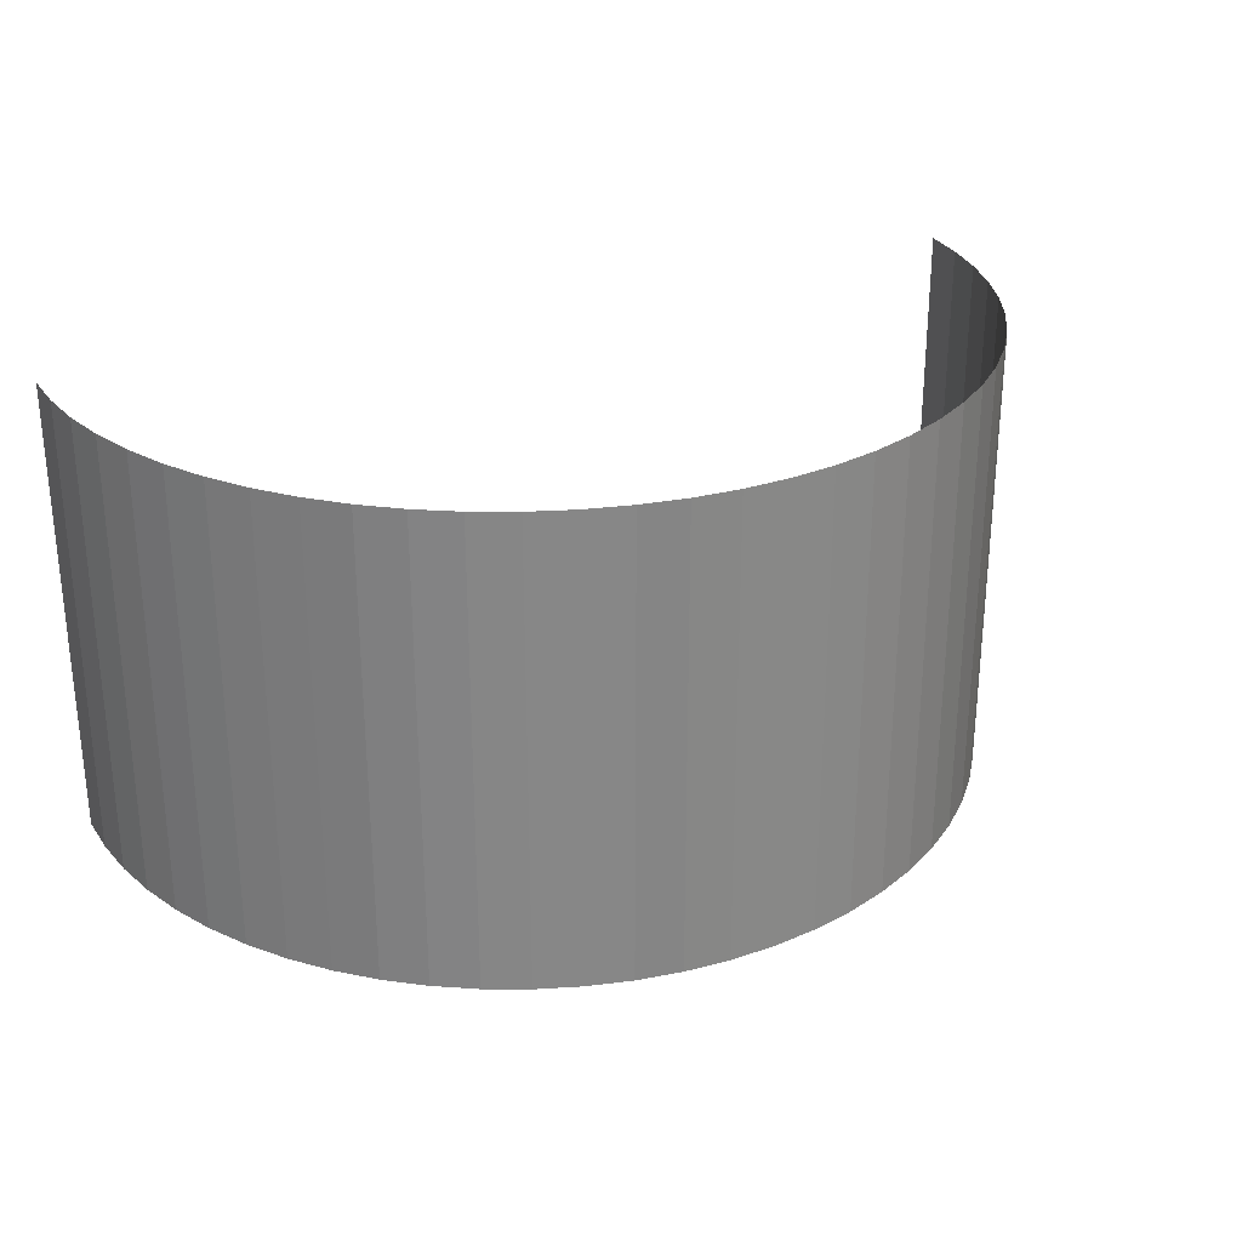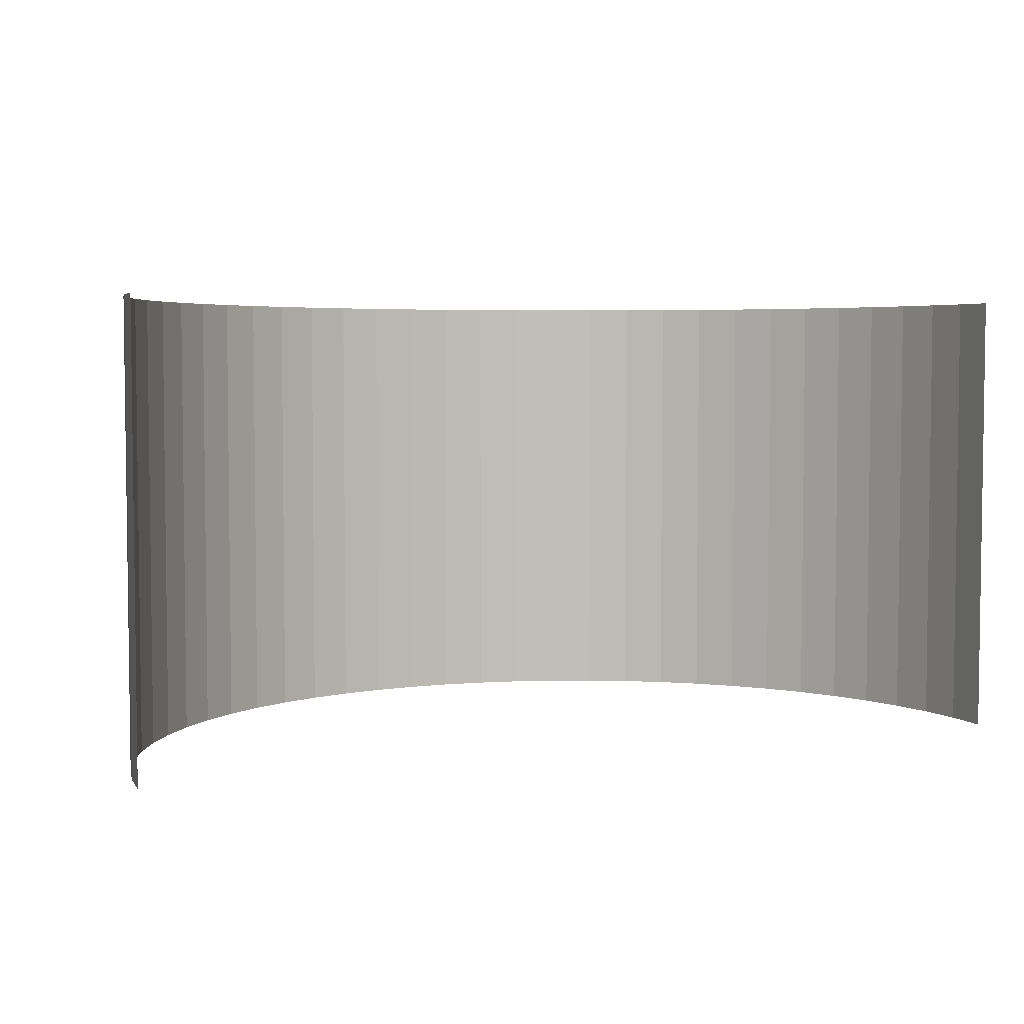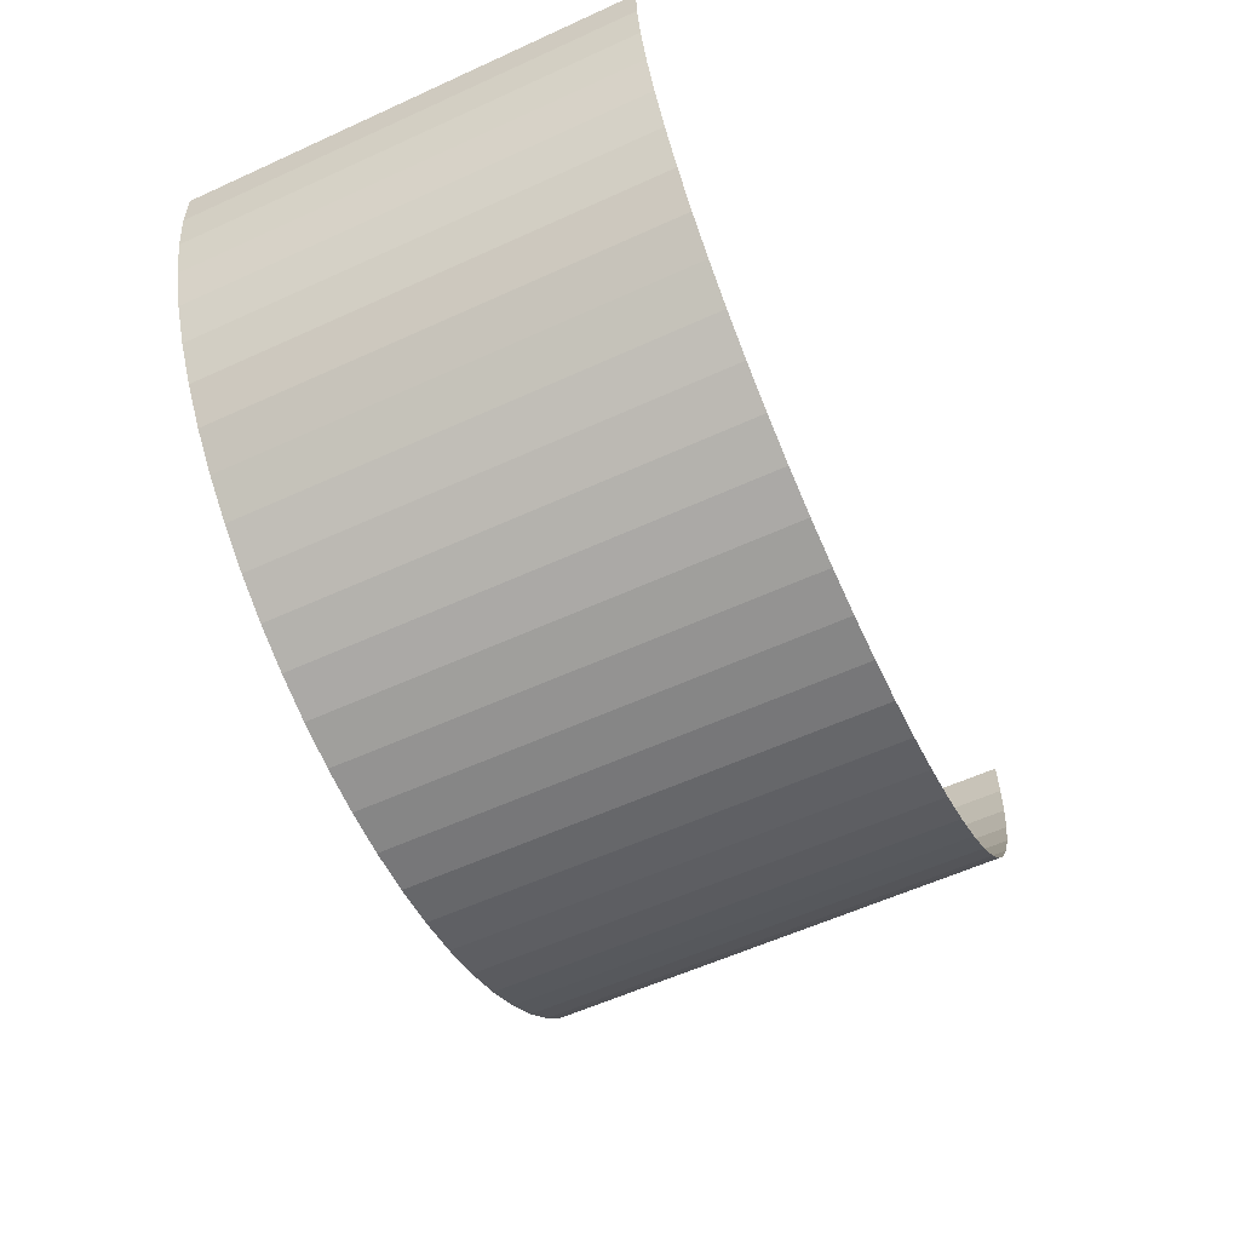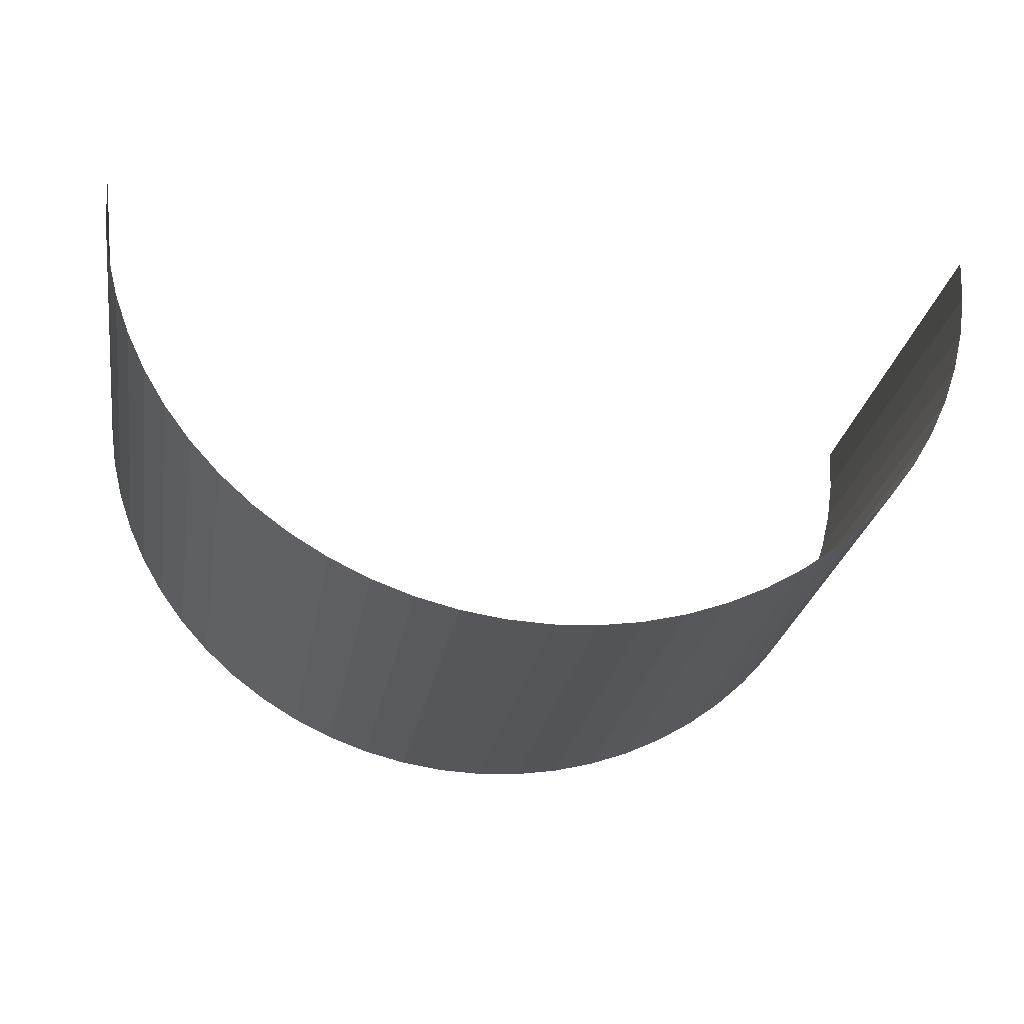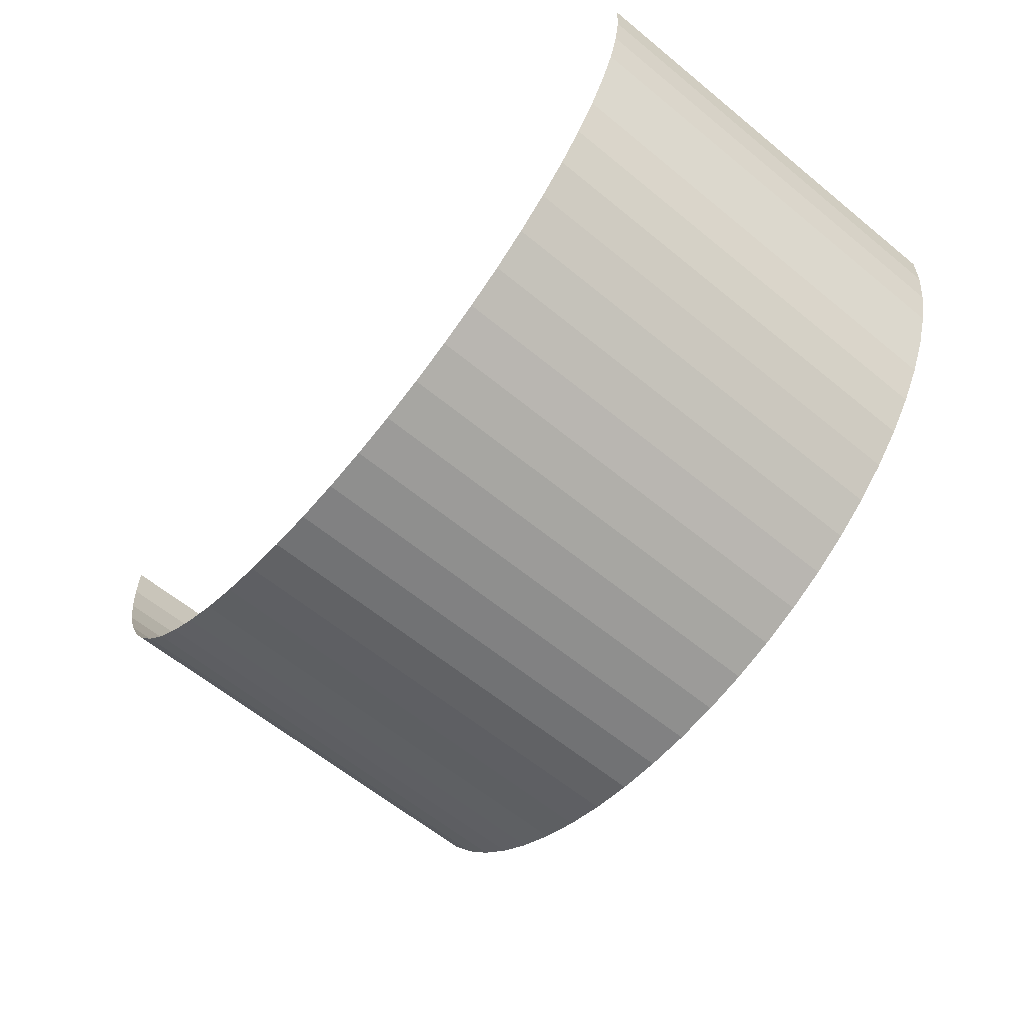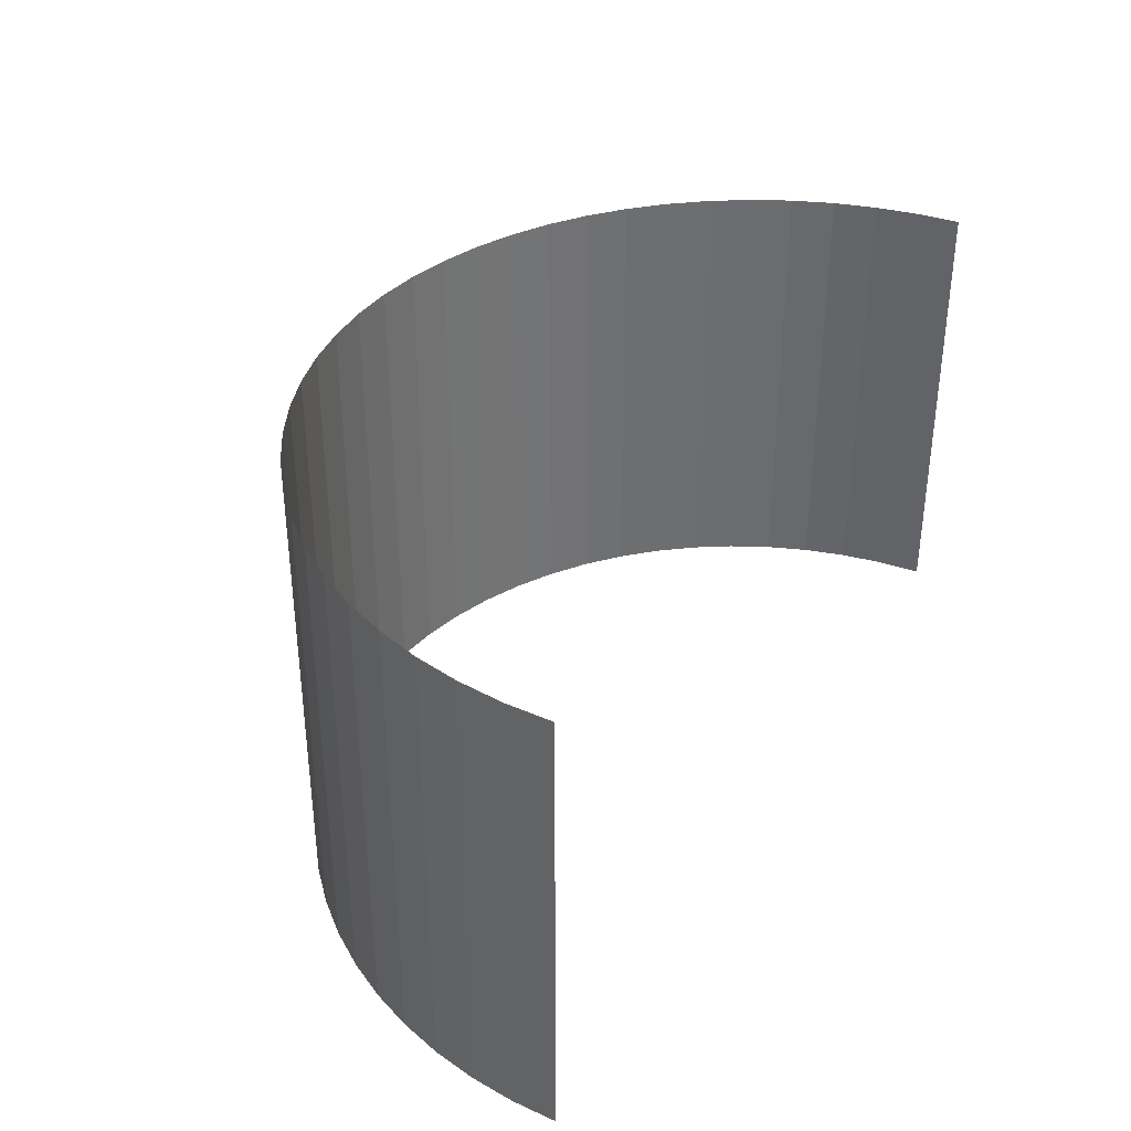
<metadata>
{"format":"obj","ext":"obj","renderer":"f3d","projection":"perspective","resolution":1024,"background":"white","views":[{"elev":28.0,"azim":155.0,"up":"+Y"},{"elev":4.4,"azim":-20.8,"up":"+Y"},{"elev":-59.6,"azim":115.0,"up":"+Z"},{"elev":-25.9,"azim":170.4,"up":"+Z"},{"elev":-62.8,"azim":-129.6,"up":"+Z"},{"elev":36.2,"azim":-62.5,"up":"+Y"}]}
</metadata>
<code>
o Cylinder.001_Cylinder.012
v 0 -0.5 -1
v 0 0.5 -1
v 0.09802 -0.5 -0.9952
v 0.09802 0.5 -0.9952
v 0.1951 -0.5 -0.9808
v 0.1951 0.5 -0.9808
v 0.2903 -0.5 -0.9569
v 0.2903 0.5 -0.9569
v 0.3827 -0.5 -0.9239
v 0.3827 0.5 -0.9239
v 0.4714 -0.5 -0.8819
v 0.4714 0.5 -0.8819
v 0.5556 -0.5 -0.8315
v 0.5556 0.5 -0.8315
v 0.6344 -0.5 -0.773
v 0.6344 0.5 -0.773
v 0.7071 -0.5 -0.7071
v 0.7071 0.5 -0.7071
v 0.773 -0.5 -0.6344
v 0.773 0.5 -0.6344
v 0.8315 -0.5 -0.5556
v 0.8315 0.5 -0.5556
v 0.8819 -0.5 -0.4714
v 0.8819 0.5 -0.4714
v 0.9239 -0.5 -0.3827
v 0.9239 0.5 -0.3827
v 0.9569 -0.5 -0.2903
v 0.9569 0.5 -0.2903
v 0.9808 -0.5 -0.1951
v 0.9808 0.5 -0.1951
v 0.9952 -0.5 -0.09802
v 0.9952 0.5 -0.09802
v 1 -0.5 0
v 1 0.5 0
v -1 -0.5 0
v -1 0.5 0
v -0.9952 -0.5 -0.09802
v -0.9952 0.5 -0.09802
v -0.9808 -0.5 -0.1951
v -0.9808 0.5 -0.1951
v -0.9569 -0.5 -0.2903
v -0.9569 0.5 -0.2903
v -0.9239 -0.5 -0.3827
v -0.9239 0.5 -0.3827
v -0.8819 -0.5 -0.4714
v -0.8819 0.5 -0.4714
v -0.8315 -0.5 -0.5556
v -0.8315 0.5 -0.5556
v -0.773 -0.5 -0.6344
v -0.773 0.5 -0.6344
v -0.7071 -0.5 -0.7071
v -0.7071 0.5 -0.7071
v -0.6344 -0.5 -0.773
v -0.6344 0.5 -0.773
v -0.5556 -0.5 -0.8315
v -0.5556 0.5 -0.8315
v -0.4714 -0.5 -0.8819
v -0.4714 0.5 -0.8819
v -0.3827 -0.5 -0.9239
v -0.3827 0.5 -0.9239
v -0.2903 -0.5 -0.9569
v -0.2903 0.5 -0.9569
v -0.1951 -0.5 -0.9808
v -0.1951 0.5 -0.9808
v -0.09802 -0.5 -0.9952
v -0.09802 0.5 -0.9952
v 0 -0.5 -1
v 0 0.5 -1
v 0.09802 -0.5 -0.9952
v 0.09802 0.5 -0.9952
v 0.1951 -0.5 -0.9808
v 0.1951 0.5 -0.9808
v 0.2903 -0.5 -0.9569
v 0.2903 0.5 -0.9569
v 0.3827 -0.5 -0.9239
v 0.3827 0.5 -0.9239
v 0.4714 -0.5 -0.8819
v 0.4714 0.5 -0.8819
v 0.5556 -0.5 -0.8315
v 0.5556 0.5 -0.8315
v 0.6344 -0.5 -0.773
v 0.6344 0.5 -0.773
v 0.7071 -0.5 -0.7071
v 0.7071 0.5 -0.7071
v 0.773 -0.5 -0.6344
v 0.773 0.5 -0.6344
v 0.8315 -0.5 -0.5556
v 0.8315 0.5 -0.5556
v 0.8819 -0.5 -0.4714
v 0.8819 0.5 -0.4714
v 0.9239 -0.5 -0.3827
v 0.9239 0.5 -0.3827
v 0.9569 -0.5 -0.2903
v 0.9569 0.5 -0.2903
v 0.9808 -0.5 -0.1951
v 0.9808 0.5 -0.1951
v 0.9952 -0.5 -0.09802
v 0.9952 0.5 -0.09802
v 1 -0.5 0
v 1 0.5 0
v -1 -0.5 0
v -1 0.5 0
v -0.9952 -0.5 -0.09802
v -0.9952 0.5 -0.09802
v -0.9808 -0.5 -0.1951
v -0.9808 0.5 -0.1951
v -0.9569 -0.5 -0.2903
v -0.9569 0.5 -0.2903
v -0.9239 -0.5 -0.3827
v -0.9239 0.5 -0.3827
v -0.8819 -0.5 -0.4714
v -0.8819 0.5 -0.4714
v -0.8315 -0.5 -0.5556
v -0.8315 0.5 -0.5556
v -0.773 -0.5 -0.6344
v -0.773 0.5 -0.6344
v -0.7071 -0.5 -0.7071
v -0.7071 0.5 -0.7071
v -0.6344 -0.5 -0.773
v -0.6344 0.5 -0.773
v -0.5556 -0.5 -0.8315
v -0.5556 0.5 -0.8315
v -0.4714 -0.5 -0.8819
v -0.4714 0.5 -0.8819
v -0.3827 -0.5 -0.9239
v -0.3827 0.5 -0.9239
v -0.2903 -0.5 -0.9569
v -0.2903 0.5 -0.9569
v -0.1951 -0.5 -0.9808
v -0.1951 0.5 -0.9808
v -0.09802 -0.5 -0.9952
v -0.09802 0.5 -0.9952
f 1 2 4
f 3 4 6
f 5 6 8
f 7 8 10
f 9 10 12
f 11 12 14
f 13 14 16
f 15 16 18
f 17 18 20
f 19 20 22
f 21 22 24
f 23 24 26
f 25 26 28
f 27 28 30
f 29 30 32
f 31 32 34
f 35 36 37
f 37 38 39
f 39 40 41
f 41 42 43
f 43 44 45
f 45 46 47
f 47 48 49
f 49 50 51
f 51 52 53
f 53 54 55
f 55 56 57
f 57 58 59
f 59 60 61
f 61 62 63
f 63 64 65
f 65 66 1
f 67 69 68
f 69 71 70
f 71 73 72
f 73 75 74
f 75 77 76
f 77 79 78
f 79 81 80
f 81 83 82
f 83 85 84
f 85 87 86
f 87 89 88
f 89 91 90
f 91 93 92
f 93 95 94
f 95 97 96
f 97 99 98
f 101 103 104
f 103 105 106
f 105 107 108
f 107 109 110
f 109 111 112
f 111 113 114
f 113 115 116
f 115 117 118
f 117 119 120
f 119 121 122
f 121 123 124
f 123 125 126
f 125 127 128
f 127 129 130
f 129 131 132
f 131 67 68
f 3 1 4
f 5 3 6
f 7 5 8
f 9 7 10
f 11 9 12
f 13 11 14
f 15 13 16
f 17 15 18
f 19 17 20
f 21 19 22
f 23 21 24
f 25 23 26
f 27 25 28
f 29 27 30
f 31 29 32
f 33 31 34
f 36 38 37
f 38 40 39
f 40 42 41
f 42 44 43
f 44 46 45
f 46 48 47
f 48 50 49
f 50 52 51
f 52 54 53
f 54 56 55
f 56 58 57
f 58 60 59
f 60 62 61
f 62 64 63
f 64 66 65
f 66 2 1
f 69 70 68
f 71 72 70
f 73 74 72
f 75 76 74
f 77 78 76
f 79 80 78
f 81 82 80
f 83 84 82
f 85 86 84
f 87 88 86
f 89 90 88
f 91 92 90
f 93 94 92
f 95 96 94
f 97 98 96
f 99 100 98
f 102 101 104
f 104 103 106
f 106 105 108
f 108 107 110
f 110 109 112
f 112 111 114
f 114 113 116
f 116 115 118
f 118 117 120
f 120 119 122
f 122 121 124
f 124 123 126
f 126 125 128
f 128 127 130
f 130 129 132
f 132 131 68

</code>
